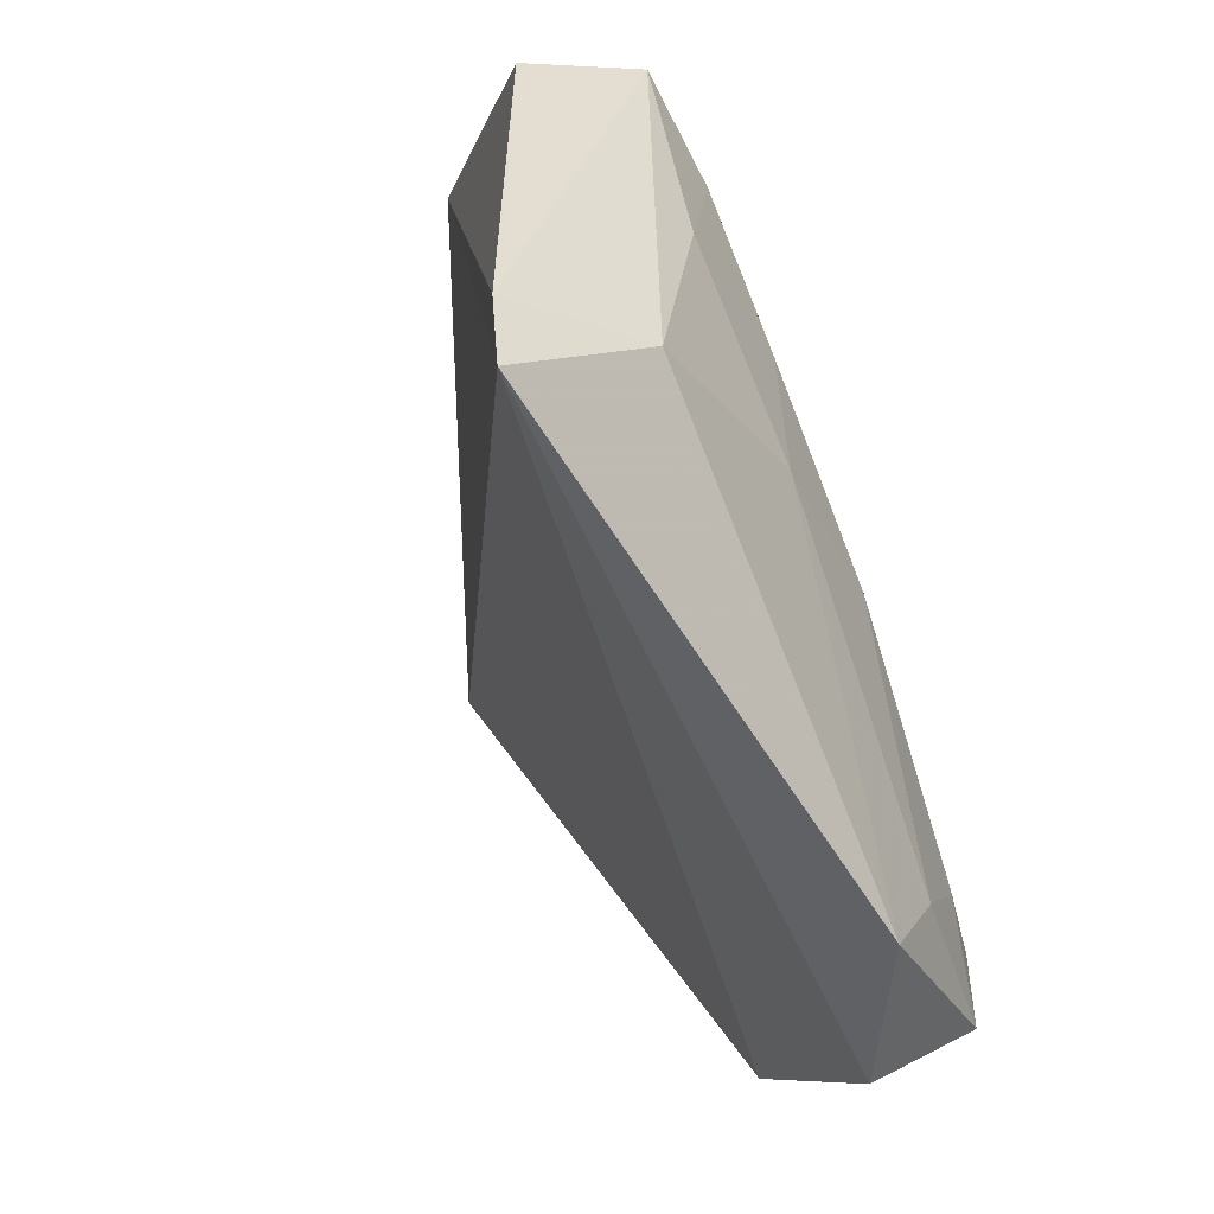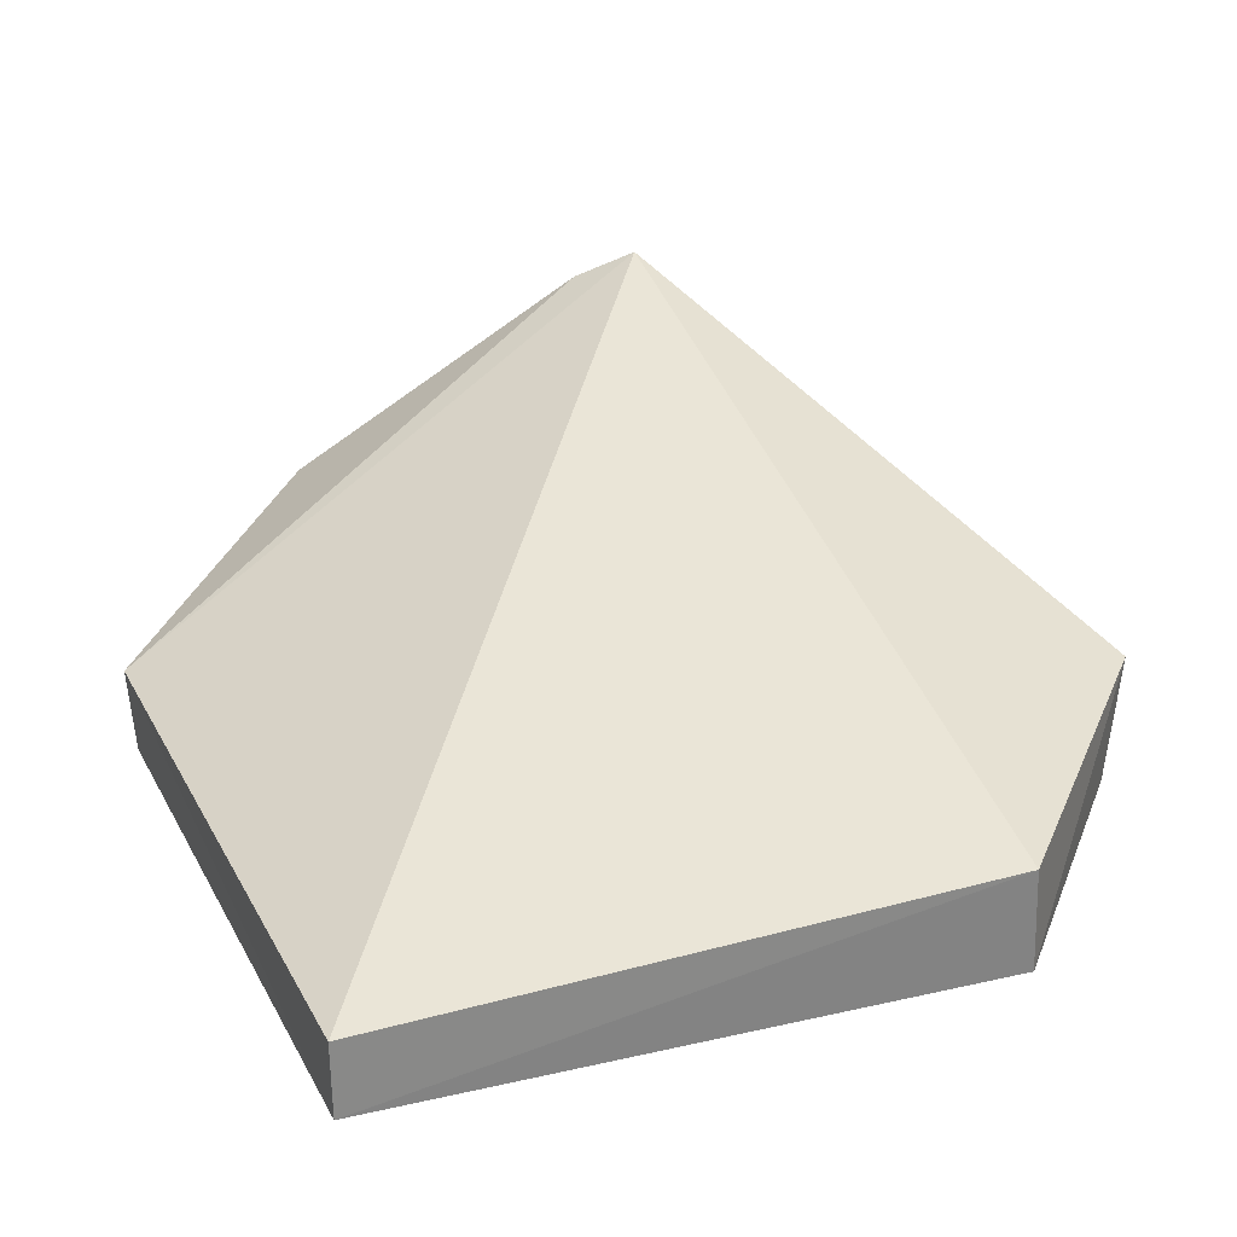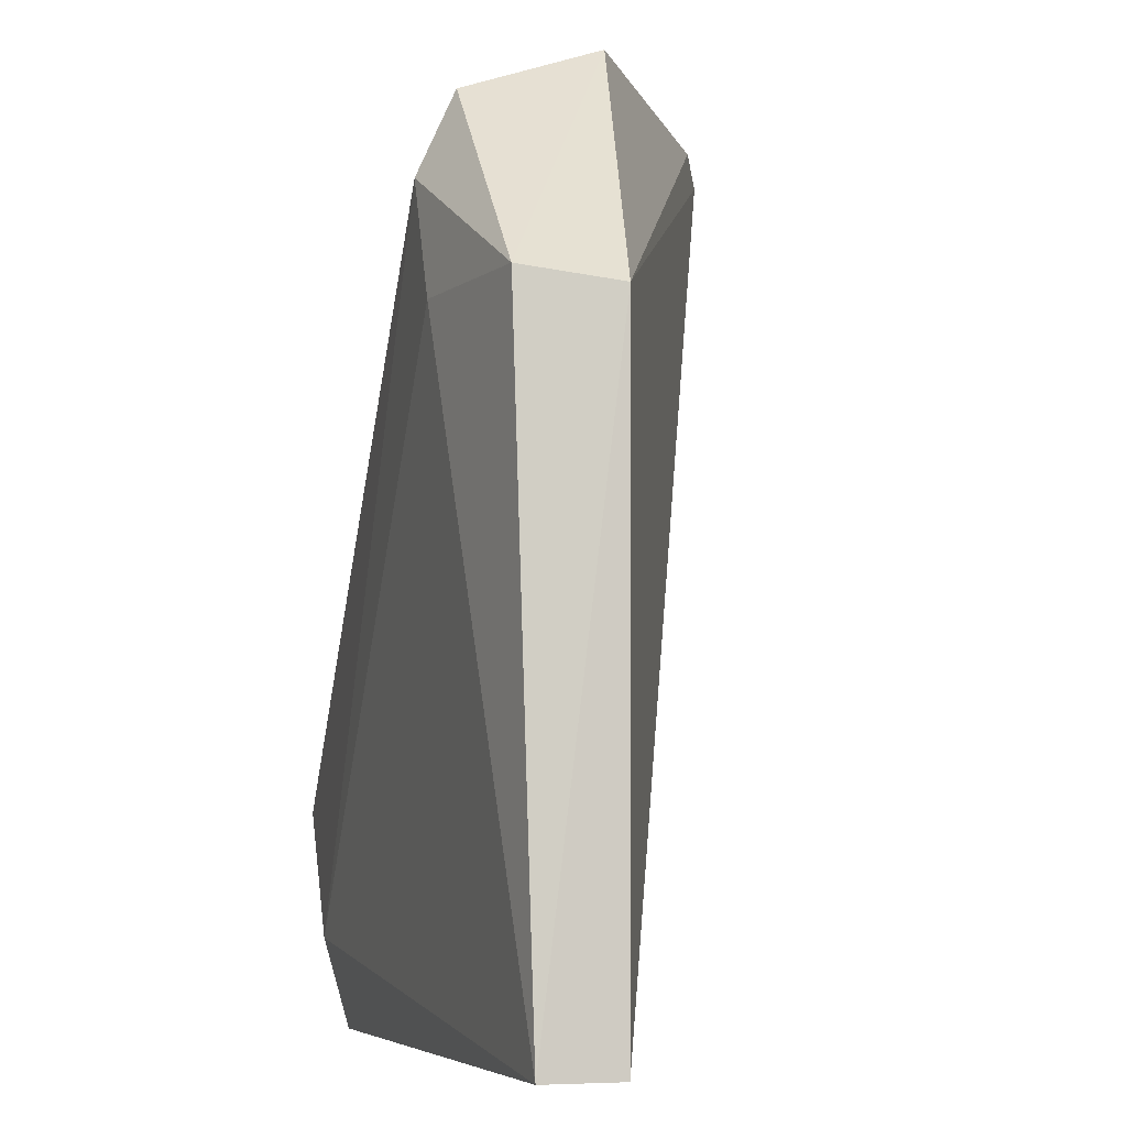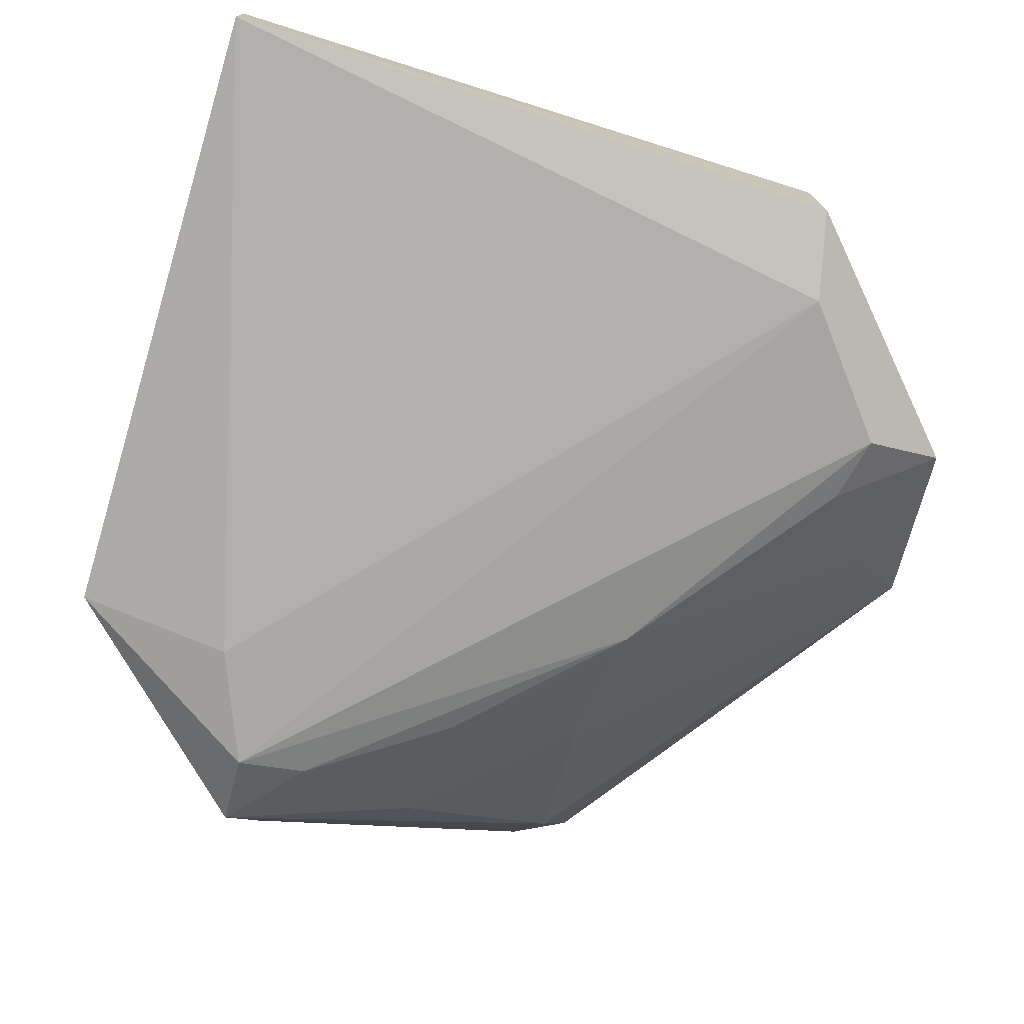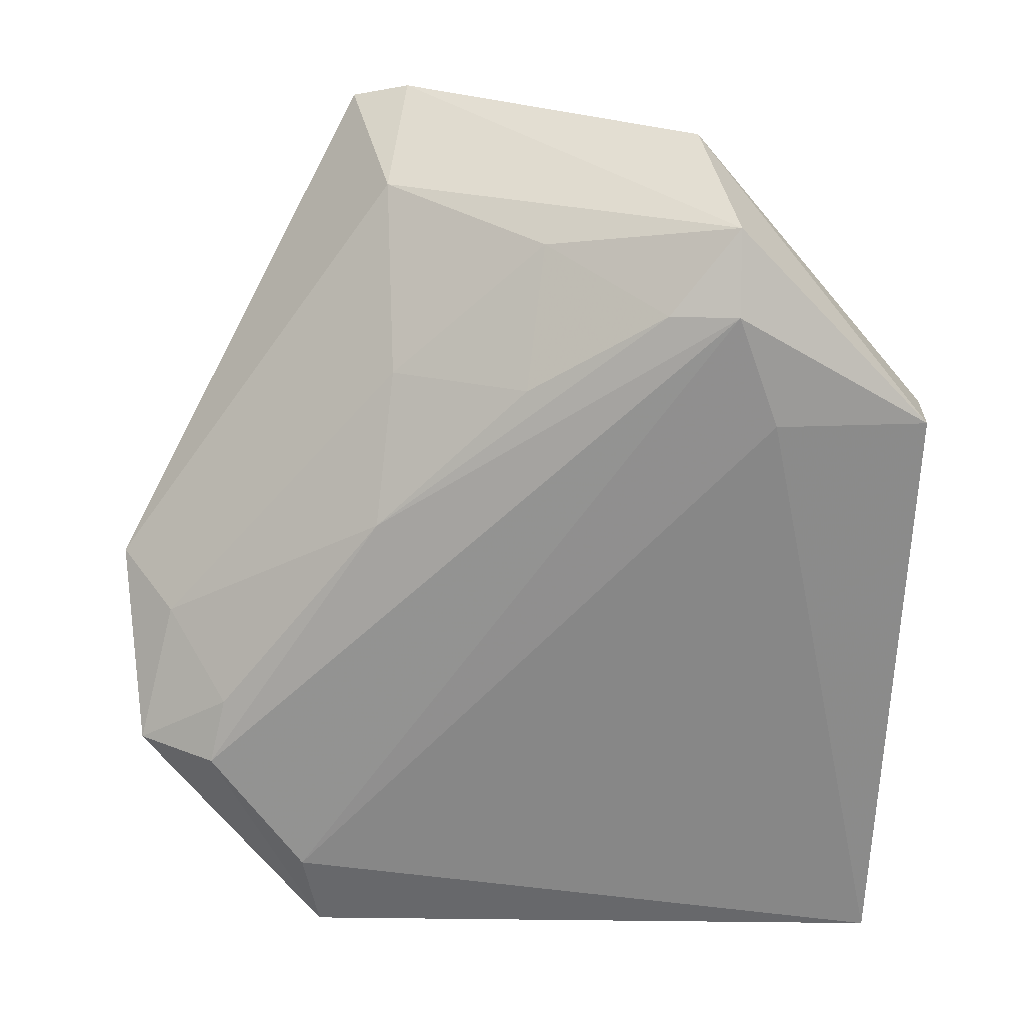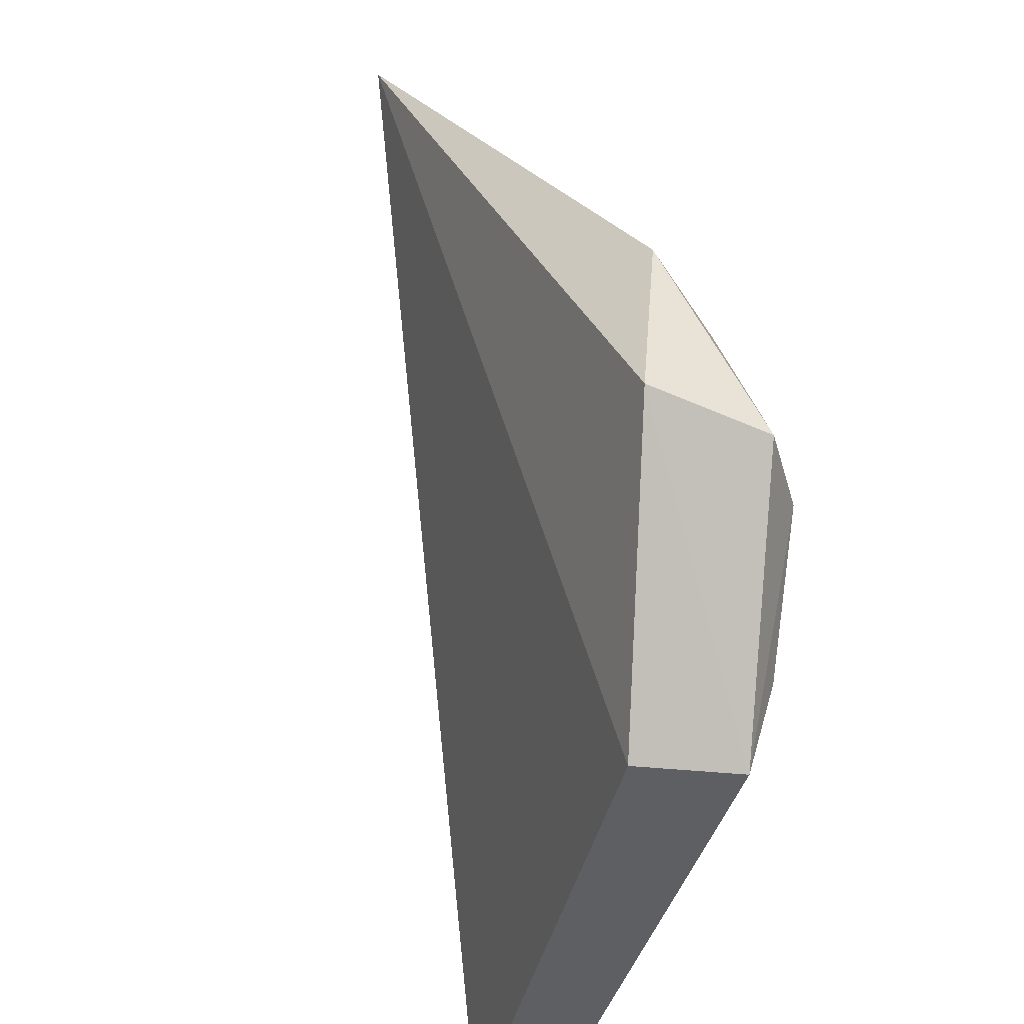
<metadata>
{"format":"obj","ext":"obj","renderer":"f3d","projection":"perspective","resolution":1024,"background":"white","views":[{"elev":37.6,"azim":62.8,"up":"+Y"},{"elev":28.0,"azim":-23.4,"up":"+Z"},{"elev":-6.2,"azim":-103.8,"up":"+Y"},{"elev":-74.6,"azim":-17.3,"up":"+Z"},{"elev":-65.8,"azim":177.0,"up":"+Z"},{"elev":-41.4,"azim":77.9,"up":"+Y"}]}
</metadata>
<code>
v 0.04168 0.04616 0.01187
v 0.04805 0.02793 0.005669
v 0.04659 0.0315 0.003334
v 0.0298 0.04288 0.001091
v 0.02353 0.02127 0.004853
v 0.04031 0.04454 0.00729
v 0.04831 0.03256 0.005342
v 0.04141 0.02127 0.004629
v 0.02353 0.03914 0.004916
v 0.03982 0.03975 0.003574
v 0.03097 0.04687 0.006263
v 0.04737 0.02751 0.002196
v 0.02378 0.03949 0.002203
v 0.02987 0.04525 0.002159
v 0.03994 0.04673 0.01115
v 0.04157 0.02134 0.001548
v 0.04008 0.0356 0.001482
v 0.02354 0.02125 0.002724
v 0.03545 0.04393 0.003863
v 0.04468 0.02937 0.001341
v 0.03181 0.0427 0.001451
v 0.02841 0.03954 0.001163
v 0.04504 0.02743 0.0009756
v 0.03579 0.04007 0.001723
v 0.04212 0.02387 0.000909
f 7 1 2
f 7 6 1
f 8 2 1
f 8 1 5
f 9 5 1
f 10 7 3
f 10 6 7
f 12 7 2
f 12 3 7
f 13 9 11
f 14 13 11
f 14 4 13
f 15 1 6
f 15 14 11
f 15 6 14
f 15 11 9
f 15 9 1
f 16 12 2
f 16 2 8
f 17 10 3
f 18 5 9
f 18 9 13
f 18 16 8
f 18 8 5
f 19 14 6
f 19 6 10
f 20 17 3
f 20 3 12
f 21 17 4
f 21 4 14
f 21 14 19
f 22 18 13
f 22 13 4
f 23 20 12
f 23 12 16
f 23 4 17
f 23 17 20
f 24 21 19
f 24 19 10
f 24 10 17
f 24 17 21
f 25 16 18
f 25 18 22
f 25 23 16
f 25 22 4
f 25 4 23

</code>
